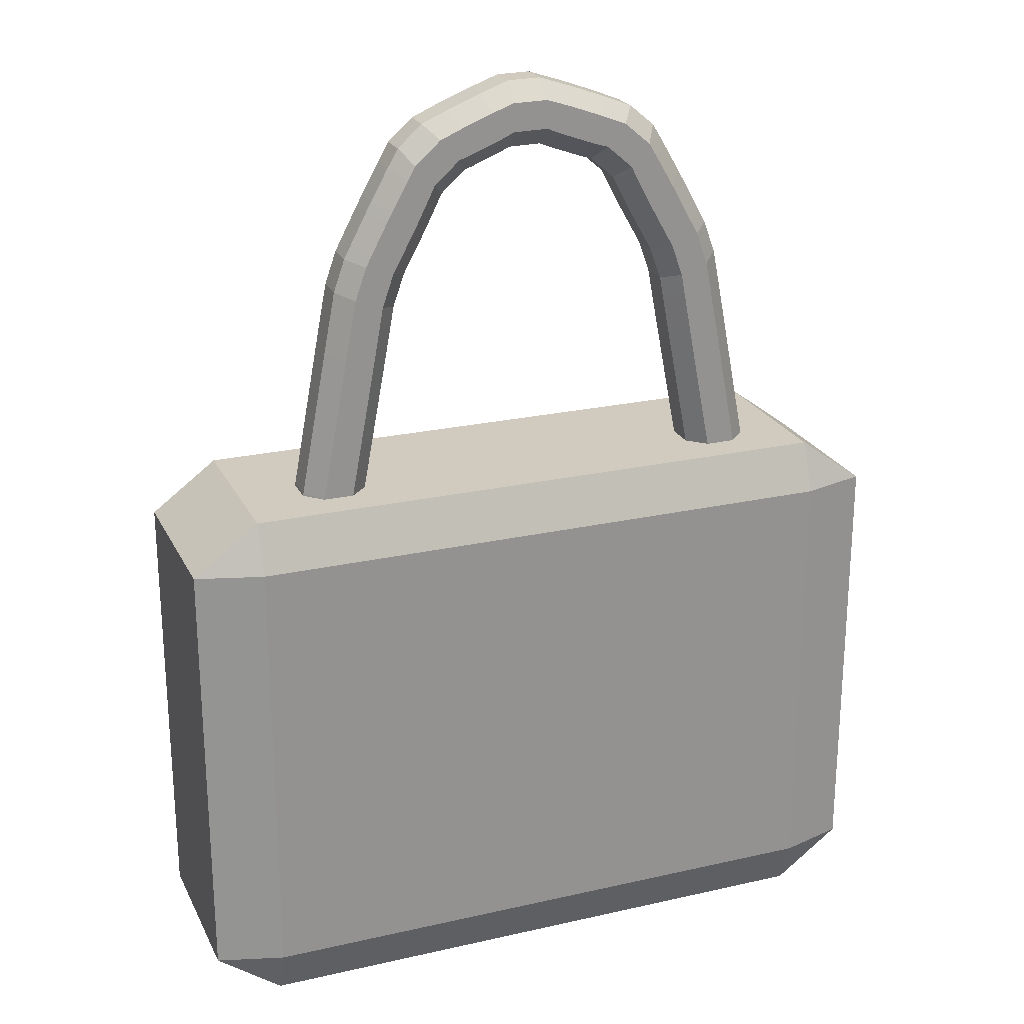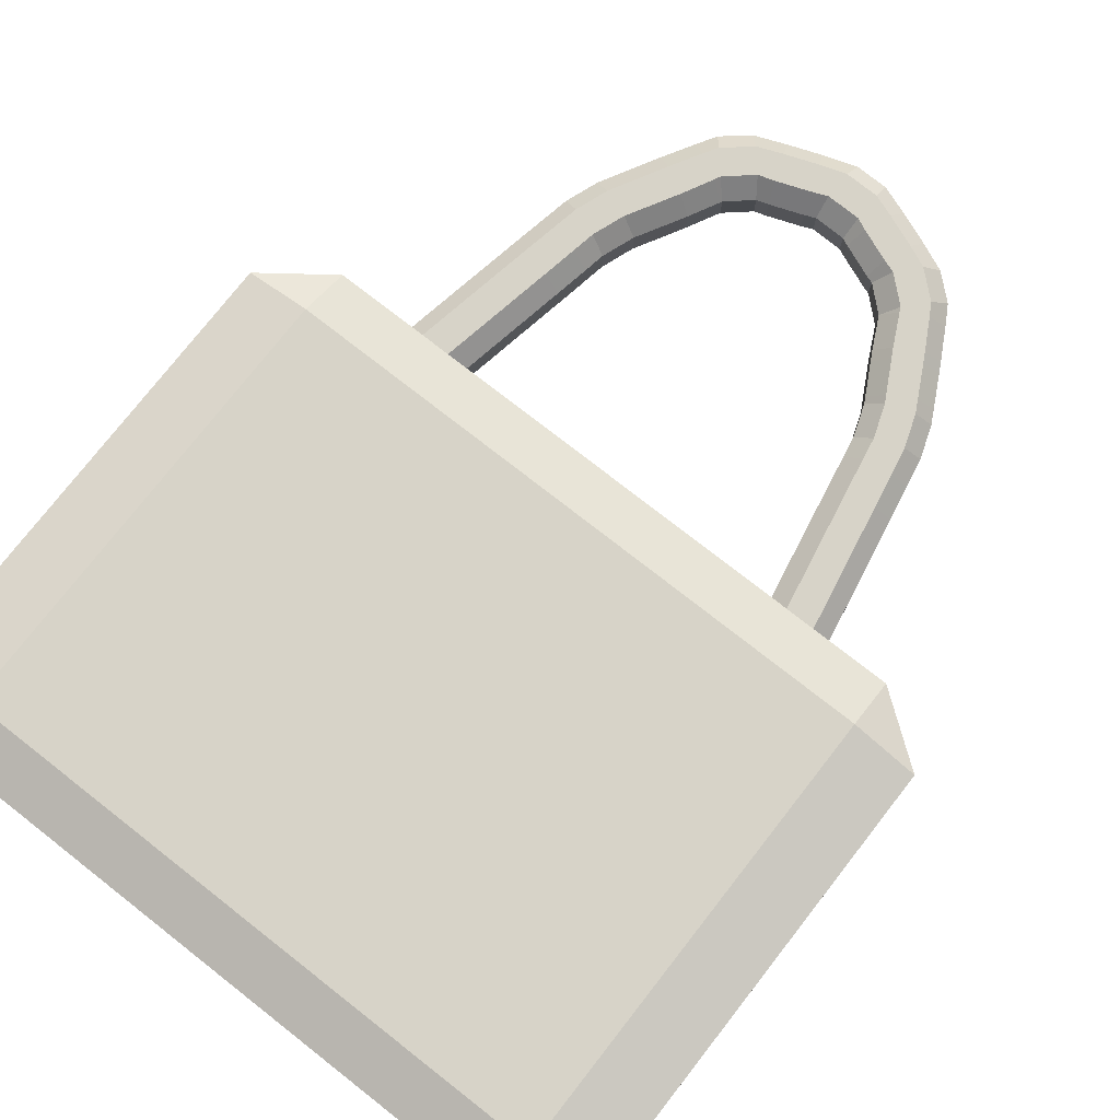
<metadata>
{"format":"obj","ext":"obj","renderer":"f3d","projection":"perspective","resolution":1024,"background":"white","views":[{"elev":23.4,"azim":159.0,"up":"+Y"},{"elev":76.6,"azim":38.0,"up":"+Z"}]}
</metadata>
<code>
o Cube_Cube.001
v -2.349 2.122 0.6887
v -2.349 1.739 0.8402
v -2.865 1.739 0.6887
v -2.349 -1.739 0.8402
v -2.349 -2.122 0.6887
v -2.865 -1.739 0.6887
v -2.349 2.122 -0.6887
v -2.865 1.739 -0.6887
v -2.349 1.739 -0.8402
v -2.349 -2.122 -0.6887
v -2.349 -1.739 -0.8402
v -2.865 -1.739 -0.6887
v 2.349 2.122 0.6887
v 2.865 1.739 0.6887
v 2.349 1.739 0.8402
v 2.349 -2.122 0.6887
v 2.349 -1.739 0.8402
v 2.865 -1.739 0.6887
v 2.349 2.122 -0.6887
v 2.349 1.739 -0.8402
v 2.865 1.739 -0.6887
v 2.349 -2.122 -0.6887
v 2.865 -1.739 -0.6887
v 2.349 -1.739 -0.8402
f 15 2 4 17
f 21 14 18 23
f 22 16 5 10
f 3 8 12 6
f 9 20 24 11
f 1 3 2
f 4 6 5
f 7 9 8
f 10 12 11
f 13 15 14
f 16 18 17
f 19 21 20
f 22 24 23
f 7 8 3 1
f 2 3 6 4
f 5 6 12 10
f 11 12 8 9
f 19 20 9 7
f 10 11 24 22
f 23 24 20 21
f 13 14 21 19
f 22 23 18 16
f 17 18 14 15
f 1 2 15 13
f 16 17 4 5
f 7 1 13 19
o Plane
v -1.725 0.4389 -0.4274
v -1.59 0.4294 -0.2922
v -1.735 0.304 -0.2922
v -1.59 0.4294 -0.06266
v -1.725 0.4389 0.07259
v -1.735 0.304 -0.06266
v -1.954 0.4551 0.07259
v -2.089 0.4647 -0.06266
v -1.964 0.3202 -0.06266
v -1.954 0.4551 -0.4274
v -1.964 0.3202 -0.2922
v -2.089 0.4647 -0.2922
v -0.6299 4.72 -0.4274
v -0.5457 4.605 -0.2922
v -0.7339 4.442 -0.2922
v -0.835 4.544 -0.4274
v -0.6299 4.72 0.07259
v -0.835 4.544 0.07259
v -0.7339 4.442 -0.06266
v -0.5457 4.605 -0.06266
v -0.8732 4.994 -0.06266
v -1.069 4.829 -0.06266
v -0.9802 4.714 0.07259
v -0.7736 4.889 0.07259
v -0.7736 4.889 -0.4274
v -0.9802 4.714 -0.4274
v -1.069 4.829 -0.2922
v -0.8732 4.994 -0.2922
v -1.295 3.617 -0.4274
v -1.202 3.871 -0.4274
v -1.074 3.822 -0.2922
v -1.165 3.572 -0.2922
v -1.074 3.822 -0.06266
v -1.202 3.871 0.07259
v -1.295 3.617 0.07259
v -1.165 3.572 -0.06266
v -1.416 3.949 0.07259
v -1.545 3.995 -0.06266
v -1.637 3.744 -0.06266
v -1.509 3.695 0.07259
v -1.545 3.995 -0.2922
v -1.416 3.949 -0.4274
v -1.509 3.695 -0.4274
v -1.637 3.744 -0.2922
v -1.596 2.047 -0.4274
v -1.461 2.029 -0.2922
v -1.496 1.761 -0.2922
v -1.631 1.779 -0.4274
v -1.596 2.047 0.07259
v -1.631 1.779 0.07259
v -1.496 1.761 -0.06266
v -1.461 2.029 -0.06266
v -1.957 2.094 -0.06266
v -1.992 1.827 -0.06266
v -1.858 1.809 0.07259
v -1.823 2.077 0.07259
v -1.823 2.077 -0.4274
v -1.858 1.809 -0.4274
v -1.992 1.827 -0.2922
v -1.957 2.094 -0.2922
v -0.1249 4.905 -0.4274
v 0.1456 4.901 -0.4274
v 0.1323 4.759 -0.2922
v -0.1156 4.762 -0.2922
v 0.1323 4.759 -0.06266
v 0.1456 4.901 0.07259
v -0.1249 4.905 0.07259
v -0.1156 4.762 -0.06266
v 0.1486 5.123 0.07259
v 0.1431 5.269 -0.06266
v -0.1125 5.272 -0.06266
v -0.1219 5.126 0.07259
v 0.1431 5.269 -0.2922
v 0.1486 5.123 -0.4274
v -0.1219 5.126 -0.4274
v -0.1125 5.272 -0.2922
v 0.5889 4.725 -0.4274
v 0.7901 4.544 -0.4274
v 0.6869 4.445 -0.2922
v 0.5021 4.612 -0.2922
v 0.6869 4.445 -0.06266
v 0.7901 4.544 0.07259
v 0.5889 4.725 0.07259
v 0.5021 4.612 -0.06266
v 0.9394 4.711 0.07259
v 1.031 4.824 -0.06266
v 0.8386 4.994 -0.06266
v 0.737 4.891 0.07259
v 1.031 4.824 -0.2922
v 0.9394 4.711 -0.4274
v 0.737 4.891 -0.4274
v 0.8386 4.994 -0.2922
v 1.13 3.89 -0.4274
v 1.22 3.635 -0.4274
v 1.091 3.591 -0.2922
v 1.002 3.843 -0.2922
v 1.091 3.591 -0.06266
v 1.22 3.635 0.07259
v 1.13 3.89 0.07259
v 1.002 3.843 -0.06266
v 1.435 3.71 0.07259
v 1.564 3.757 -0.06266
v 1.476 4.01 -0.06266
v 1.346 3.966 0.07259
v 1.564 3.757 -0.2922
v 1.435 3.71 -0.4274
v 1.346 3.966 -0.4274
v 1.476 4.01 -0.2922
v 1.507 2.098 -0.4274
v 1.538 1.829 -0.4274
v 1.404 1.814 -0.2922
v 1.372 2.082 -0.2922
v 1.404 1.814 -0.06266
v 1.538 1.829 0.07259
v 1.507 2.098 0.07259
v 1.372 2.082 -0.06266
v 1.766 1.856 0.07259
v 1.901 1.872 -0.06266
v 1.869 2.14 -0.06266
v 1.734 2.124 0.07259
v 1.901 1.872 -0.2922
v 1.766 1.856 -0.4274
v 1.734 2.124 -0.4274
v 1.869 2.14 -0.2922
v 1.606 0.4253 -0.4274
v 1.613 0.2902 -0.2922
v 1.471 0.4188 -0.2922
v 1.606 0.4253 0.07259
v 1.471 0.4188 -0.06266
v 1.613 0.2902 -0.06266
v 1.97 0.443 -0.06266
v 1.835 0.4364 0.07259
v 1.842 0.3013 -0.06266
v 1.835 0.4364 -0.4274
v 1.97 0.443 -0.2922
v 1.842 0.3013 -0.2922
v -1.558 2.24 -0.4274
v -1.507 2.505 -0.4274
v -1.374 2.48 -0.2922
v -1.425 2.214 -0.2922
v -1.374 2.48 -0.06266
v -1.507 2.505 0.07259
v -1.558 2.24 0.07259
v -1.425 2.214 -0.06266
v -1.732 2.549 0.07259
v -1.865 2.574 -0.06266
v -1.916 2.309 -0.06266
v -1.783 2.283 0.07259
v -1.865 2.574 -0.2922
v -1.732 2.549 -0.4274
v -1.783 2.283 -0.4274
v -1.916 2.309 -0.2922
v -1.468 2.705 -0.4274
v -1.417 2.971 -0.4274
v -1.284 2.945 -0.2922
v -1.335 2.68 -0.2922
v -1.284 2.945 -0.06266
v -1.417 2.971 0.07259
v -1.468 2.705 0.07259
v -1.335 2.68 -0.06266
v -1.642 3.014 0.07259
v -1.775 3.04 -0.06266
v -1.826 2.774 -0.06266
v -1.694 2.749 0.07259
v -1.775 3.04 -0.2922
v -1.642 3.014 -0.4274
v -1.694 2.749 -0.4274
v -1.826 2.774 -0.2922
v -1.378 3.171 -0.4274
v -1.328 3.436 -0.4274
v -1.195 3.411 -0.2922
v -1.246 3.145 -0.2922
v -1.195 3.411 -0.06266
v -1.328 3.436 0.07259
v -1.378 3.171 0.07259
v -1.246 3.145 -0.06266
v -1.552 3.48 0.07259
v -1.684 3.505 -0.06266
v -1.737 3.24 -0.06266
v -1.604 3.214 0.07259
v -1.684 3.505 -0.2922
v -1.552 3.48 -0.4274
v -1.604 3.214 -0.4274
v -1.737 3.24 -0.2922
v -0.5018 4.761 -0.4274
v -0.2478 4.854 -0.4274
v -0.2015 4.726 -0.2922
v -0.4552 4.633 -0.2922
v -0.2015 4.726 -0.06266
v -0.2478 4.854 0.07259
v -0.5018 4.761 0.07259
v -0.4552 4.633 -0.06266
v -0.323 5.06 0.07259
v -0.3695 5.187 -0.06266
v -0.6235 5.094 -0.06266
v -0.5771 4.967 0.07259
v -0.3695 5.187 -0.2922
v -0.323 5.06 -0.4274
v -0.5771 4.967 -0.4274
v -0.6235 5.094 -0.2922
v -1.163 3.938 -0.4274
v -1.03 4.174 -0.4274
v -0.9118 4.108 -0.2922
v -1.045 3.872 -0.2922
v -0.9118 4.108 -0.06266
v -1.03 4.174 0.07259
v -1.163 3.938 0.07259
v -1.045 3.872 -0.06266
v -1.23 4.286 0.07259
v -1.348 4.352 -0.06266
v -1.479 4.115 -0.06266
v -1.361 4.049 0.07259
v -1.348 4.352 -0.2922
v -1.23 4.286 -0.4274
v -1.361 4.049 -0.4274
v -1.479 4.115 -0.2922
v -0.9822 4.259 -0.4274
v -0.8569 4.499 -0.4274
v -0.7388 4.432 -0.2922
v -0.8642 4.193 -0.2922
v -0.7388 4.432 -0.06266
v -0.8569 4.499 0.07259
v -0.9822 4.259 0.07259
v -0.8642 4.193 -0.06266
v -1.046 4.605 0.07259
v -1.164 4.671 -0.06266
v -1.301 4.437 -0.06266
v -1.183 4.371 0.07259
v -1.164 4.671 -0.2922
v -1.046 4.605 -0.4274
v -1.183 4.371 -0.4274
v -1.301 4.437 -0.2922
v -1.716 0.5733 -0.4274
v -1.697 0.8431 -0.4274
v -1.562 0.8336 -0.2922
v -1.581 0.5638 -0.2922
v -1.562 0.8336 -0.06266
v -1.697 0.8431 0.07259
v -1.716 0.5733 0.07259
v -1.581 0.5638 -0.06266
v -1.926 0.8593 0.07259
v -2.06 0.8688 -0.06266
v -2.08 0.599 -0.06266
v -1.945 0.5895 0.07259
v -2.06 0.8688 -0.2922
v -1.926 0.8593 -0.4274
v -1.945 0.5895 -0.4274
v -2.08 0.599 -0.2922
v -1.687 0.9775 -0.4274
v -1.668 1.247 -0.4274
v -1.533 1.238 -0.2922
v -1.552 0.9679 -0.2922
v -1.533 1.238 -0.06266
v -1.668 1.247 0.07259
v -1.687 0.9775 0.07259
v -1.552 0.9679 -0.06266
v -1.897 1.263 0.07259
v -2.032 1.273 -0.06266
v -2.051 1.003 -0.06266
v -1.916 0.9937 0.07259
v -2.032 1.273 -0.2922
v -1.897 1.263 -0.4274
v -1.916 0.9937 -0.4274
v -2.051 1.003 -0.2922
v -1.659 1.382 -0.4274
v -1.64 1.652 -0.4274
v -1.505 1.642 -0.2922
v -1.524 1.372 -0.2922
v -1.505 1.642 -0.06266
v -1.64 1.652 0.07259
v -1.659 1.382 0.07259
v -1.524 1.372 -0.06266
v -1.868 1.668 0.07259
v -2.003 1.677 -0.06266
v -2.022 1.407 -0.06266
v -1.887 1.398 0.07259
v -2.003 1.677 -0.2922
v -1.868 1.668 -0.4274
v -1.887 1.398 -0.4274
v -2.022 1.407 -0.2922
v 0.239 4.859 -0.4274
v 0.4903 4.759 -0.4274
v 0.4403 4.633 -0.2922
v 0.1893 4.733 -0.2922
v 0.4403 4.633 -0.06266
v 0.4903 4.759 0.07259
v 0.239 4.859 0.07259
v 0.1893 4.733 -0.06266
v 0.5709 4.962 0.07259
v 0.6207 5.088 -0.06266
v 0.3692 5.187 -0.06266
v 0.3193 5.062 0.07259
v 0.6207 5.088 -0.2922
v 0.5709 4.962 -0.4274
v 0.3193 5.062 -0.4274
v 0.3692 5.187 -0.2922
v 0.8071 4.507 -0.4274
v 0.9277 4.265 -0.4274
v 0.8084 4.201 -0.2922
v 0.6877 4.443 -0.2922
v 0.8084 4.201 -0.06266
v 0.9277 4.265 0.07259
v 0.8071 4.507 0.07259
v 0.6877 4.443 -0.06266
v 1.13 4.373 0.07259
v 1.249 4.437 -0.06266
v 1.118 4.673 -0.06266
v 0.9984 4.609 0.07259
v 1.249 4.437 -0.2922
v 1.13 4.373 -0.4274
v 0.9984 4.609 -0.4274
v 1.118 4.673 -0.2922
v 0.9689 4.188 -0.4274
v 1.098 3.95 -0.4274
v 0.9782 3.886 -0.2922
v 0.8497 4.124 -0.2922
v 0.9782 3.886 -0.06266
v 1.098 3.95 0.07259
v 0.9689 4.188 0.07259
v 0.8497 4.124 -0.06266
v 1.298 4.057 0.07259
v 1.417 4.121 -0.06266
v 1.291 4.36 -0.06266
v 1.171 4.296 0.07259
v 1.417 4.121 -0.2922
v 1.298 4.057 -0.4274
v 1.171 4.296 -0.4274
v 1.291 4.36 -0.2922
v 1.252 3.462 -0.4274
v 1.301 3.196 -0.4274
v 1.168 3.171 -0.2922
v 1.119 3.437 -0.2922
v 1.168 3.171 -0.06266
v 1.301 3.196 0.07259
v 1.252 3.462 0.07259
v 1.119 3.437 -0.06266
v 1.526 3.238 0.07259
v 1.659 3.263 -0.06266
v 1.608 3.528 -0.06266
v 1.475 3.504 0.07259
v 1.659 3.263 -0.2922
v 1.526 3.238 -0.4274
v 1.475 3.504 -0.4274
v 1.608 3.528 -0.2922
v 1.336 3.004 -0.4274
v 1.386 2.738 -0.4274
v 1.253 2.713 -0.2922
v 1.203 2.979 -0.2922
v 1.253 2.713 -0.06266
v 1.386 2.738 0.07259
v 1.336 3.004 0.07259
v 1.203 2.979 -0.06266
v 1.612 2.781 0.07259
v 1.745 2.806 -0.06266
v 1.695 3.071 -0.06266
v 1.562 3.046 0.07259
v 1.745 2.806 -0.2922
v 1.612 2.781 -0.4274
v 1.562 3.046 -0.4274
v 1.695 3.071 -0.2922
v 1.422 2.547 -0.4274
v 1.472 2.281 -0.4274
v 1.339 2.256 -0.2922
v 1.289 2.522 -0.2922
v 1.339 2.256 -0.06266
v 1.472 2.281 0.07259
v 1.422 2.547 0.07259
v 1.289 2.522 -0.06266
v 1.697 2.323 0.07259
v 1.83 2.348 -0.06266
v 1.781 2.614 -0.06266
v 1.648 2.589 0.07259
v 1.83 2.348 -0.2922
v 1.697 2.323 -0.4274
v 1.648 2.589 -0.4274
v 1.781 2.614 -0.2922
v 1.545 1.687 -0.4274
v 1.558 1.417 -0.4274
v 1.423 1.41 -0.2922
v 1.41 1.68 -0.2922
v 1.423 1.41 -0.06266
v 1.558 1.417 0.07259
v 1.545 1.687 0.07259
v 1.41 1.68 -0.06266
v 1.787 1.428 0.07259
v 1.922 1.434 -0.06266
v 1.909 1.705 -0.06266
v 1.774 1.698 0.07259
v 1.922 1.434 -0.2922
v 1.787 1.428 -0.4274
v 1.774 1.698 -0.4274
v 1.909 1.705 -0.2922
v 1.565 1.266 -0.4274
v 1.578 0.9962 -0.4274
v 1.443 0.9896 -0.2922
v 1.43 1.26 -0.2922
v 1.443 0.9896 -0.06266
v 1.578 0.9962 0.07259
v 1.565 1.266 0.07259
v 1.43 1.26 -0.06266
v 1.808 1.007 0.07259
v 1.943 1.014 -0.06266
v 1.93 1.284 -0.06266
v 1.794 1.277 0.07259
v 1.943 1.014 -0.2922
v 1.808 1.007 -0.4274
v 1.794 1.277 -0.4274
v 1.93 1.284 -0.2922
v 1.586 0.8458 -0.4274
v 1.599 0.5756 -0.4274
v 1.464 0.5691 -0.2922
v 1.451 0.8393 -0.2922
v 1.464 0.5691 -0.06266
v 1.599 0.5756 0.07259
v 1.586 0.8458 0.07259
v 1.451 0.8393 -0.06266
v 1.828 0.5868 0.07259
v 1.963 0.5933 -0.06266
v 1.95 0.8635 -0.06266
v 1.815 0.857 0.07259
v 1.963 0.5933 -0.2922
v 1.828 0.5868 -0.4274
v 1.815 0.857 -0.4274
v 1.95 0.8635 -0.2922
f 260 264 28 26
f 151 153 437 435
f 71 75 293 291
f 74 79 297 294
f 78 83 301 298
f 82 72 290 302
f 191 177 162 174
f 187 192 173 170
f 196 200 181 179
f 183 188 169 166
f 207 193 178 190
f 203 208 189 186
f 244 248 229 227
f 199 204 185 182
f 239 225 54 66
f 231 236 61 58
f 235 240 65 62
f 56 60 197 195
f 39 43 245 243
f 42 47 249 246
f 46 51 253 250
f 50 40 242 254
f 319 305 86 98
f 311 316 93 90
f 315 320 97 94
f 88 92 213 211
f 59 64 201 198
f 63 68 205 202
f 175 161 69 81
f 228 232 57 55
f 255 241 226 238
f 251 256 237 234
f 276 280 261 259
f 247 252 233 230
f 215 220 48 41
f 219 224 52 45
f 67 53 194 206
f 212 216 44 38
f 263 268 31 29
f 267 272 36 32
f 223 209 37 49
f 27 30 33 35
f 287 273 258 270
f 283 288 269 266
f 292 296 277 275
f 279 284 265 262
f 303 289 274 286
f 299 304 285 282
f 340 344 325 323
f 295 300 281 278
f 167 172 80 73
f 171 176 84 77
f 99 85 210 222
f 164 168 76 70
f 91 96 217 214
f 95 100 221 218
f 115 101 306 318
f 308 312 89 87
f 335 321 102 114
f 327 332 109 106
f 331 336 113 110
f 104 108 309 307
f 107 112 313 310
f 111 116 317 314
f 131 117 338 350
f 324 328 105 103
f 351 337 322 334
f 347 352 333 330
f 372 376 357 355
f 343 348 329 326
f 367 353 118 130
f 359 364 125 122
f 363 368 129 126
f 120 124 341 339
f 123 128 345 342
f 127 132 349 346
f 147 133 386 398
f 356 360 121 119
f 383 369 354 366
f 379 384 365 362
f 388 392 373 371
f 375 380 361 358
f 399 385 370 382
f 395 400 381 378
f 420 424 405 403
f 391 396 377 374
f 415 401 134 146
f 407 412 141 138
f 411 416 145 142
f 136 140 389 387
f 139 144 393 390
f 143 148 397 394
f 158 149 434 446
f 404 408 137 135
f 431 417 402 414
f 427 432 413 410
f 436 440 421 419
f 423 428 409 406
f 447 433 418 430
f 443 448 429 426
f 439 444 425 422
f 152 156 441 438
f 155 159 445 442
f 180 184 165 163
f 160 157 154 150
f 25 26 27
f 28 29 30
f 31 32 33
f 34 35 36
f 37 38 39 40
f 41 42 43 44
f 45 46 47 48
f 49 50 51 52
f 53 54 55 56
f 57 58 59 60
f 61 62 63 64
f 65 66 67 68
f 69 70 71 72
f 73 74 75 76
f 77 78 79 80
f 81 82 83 84
f 85 86 87 88
f 89 90 91 92
f 93 94 95 96
f 97 98 99 100
f 101 102 103 104
f 105 106 107 108
f 109 110 111 112
f 113 114 115 116
f 117 118 119 120
f 121 122 123 124
f 125 126 127 128
f 129 130 131 132
f 133 134 135 136
f 137 138 139 140
f 141 142 143 144
f 145 146 147 148
f 149 150 151
f 152 153 154
f 155 156 157
f 158 159 160
f 161 162 163 164
f 165 166 167 168
f 169 170 171 172
f 173 174 175 176
f 177 178 179 180
f 181 182 183 184
f 185 186 187 188
f 189 190 191 192
f 193 194 195 196
f 197 198 199 200
f 201 202 203 204
f 205 206 207 208
f 209 210 211 212
f 213 214 215 216
f 217 218 219 220
f 221 222 223 224
f 225 226 227 228
f 229 230 231 232
f 233 234 235 236
f 237 238 239 240
f 241 242 243 244
f 245 246 247 248
f 249 250 251 252
f 253 254 255 256
f 257 258 259 260
f 261 262 263 264
f 265 266 267 268
f 269 270 271 272
f 273 274 275 276
f 277 278 279 280
f 281 282 283 284
f 285 286 287 288
f 289 290 291 292
f 293 294 295 296
f 297 298 299 300
f 301 302 303 304
f 305 306 307 308
f 309 310 311 312
f 313 314 315 316
f 317 318 319 320
f 321 322 323 324
f 325 326 327 328
f 329 330 331 332
f 333 334 335 336
f 337 338 339 340
f 341 342 343 344
f 345 346 347 348
f 349 350 351 352
f 353 354 355 356
f 357 358 359 360
f 361 362 363 364
f 365 366 367 368
f 369 370 371 372
f 373 374 375 376
f 377 378 379 380
f 381 382 383 384
f 385 386 387 388
f 389 390 391 392
f 393 394 395 396
f 397 398 399 400
f 401 402 403 404
f 405 406 407 408
f 409 410 411 412
f 413 414 415 416
f 417 418 419 420
f 421 422 423 424
f 425 426 427 428
f 429 430 431 432
f 433 434 435 436
f 437 438 439 440
f 441 442 443 444
f 445 446 447 448
f 34 25 27 35
f 26 28 30 27
f 29 31 33 30
f 32 36 35 33
f 149 158 160 150
f 159 155 157 160
f 156 152 154 157
f 153 151 150 154
f 69 161 164 70
f 163 165 168 164
f 167 73 76 168
f 75 71 70 76
f 166 169 172 167
f 171 77 80 172
f 79 74 73 80
f 170 173 176 171
f 175 81 84 176
f 83 78 77 84
f 174 162 161 175
f 72 82 81 69
f 162 177 180 163
f 179 181 184 180
f 183 166 165 184
f 182 185 188 183
f 187 170 169 188
f 186 189 192 187
f 191 174 173 192
f 190 178 177 191
f 178 193 196 179
f 195 197 200 196
f 199 182 181 200
f 198 201 204 199
f 203 186 185 204
f 202 205 208 203
f 207 190 189 208
f 206 194 193 207
f 194 53 56 195
f 55 57 60 56
f 59 198 197 60
f 58 61 64 59
f 63 202 201 64
f 62 65 68 63
f 67 206 205 68
f 66 54 53 67
f 37 209 212 38
f 211 213 216 212
f 215 41 44 216
f 43 39 38 44
f 214 217 220 215
f 219 45 48 220
f 47 42 41 48
f 218 221 224 219
f 223 49 52 224
f 51 46 45 52
f 222 210 209 223
f 40 50 49 37
f 210 85 88 211
f 87 89 92 88
f 91 214 213 92
f 90 93 96 91
f 95 218 217 96
f 94 97 100 95
f 99 222 221 100
f 98 86 85 99
f 54 225 228 55
f 227 229 232 228
f 231 58 57 232
f 230 233 236 231
f 235 62 61 236
f 234 237 240 235
f 239 66 65 240
f 238 226 225 239
f 226 241 244 227
f 243 245 248 244
f 247 230 229 248
f 246 249 252 247
f 251 234 233 252
f 250 253 256 251
f 255 238 237 256
f 254 242 241 255
f 242 40 39 243
f 42 246 245 43
f 46 250 249 47
f 50 254 253 51
f 25 257 260 26
f 259 261 264 260
f 263 29 28 264
f 262 265 268 263
f 267 32 31 268
f 266 269 272 267
f 271 34 36 272
f 270 258 257 271
f 258 273 276 259
f 275 277 280 276
f 279 262 261 280
f 278 281 284 279
f 283 266 265 284
f 282 285 288 283
f 287 270 269 288
f 286 274 273 287
f 274 289 292 275
f 291 293 296 292
f 295 278 277 296
f 294 297 300 295
f 299 282 281 300
f 298 301 304 299
f 303 286 285 304
f 302 290 289 303
f 290 72 71 291
f 74 294 293 75
f 78 298 297 79
f 82 302 301 83
f 86 305 308 87
f 307 309 312 308
f 311 90 89 312
f 310 313 316 311
f 315 94 93 316
f 314 317 320 315
f 319 98 97 320
f 318 306 305 319
f 306 101 104 307
f 103 105 108 104
f 107 310 309 108
f 106 109 112 107
f 111 314 313 112
f 110 113 116 111
f 115 318 317 116
f 114 102 101 115
f 102 321 324 103
f 323 325 328 324
f 327 106 105 328
f 326 329 332 327
f 331 110 109 332
f 330 333 336 331
f 335 114 113 336
f 334 322 321 335
f 322 337 340 323
f 339 341 344 340
f 343 326 325 344
f 342 345 348 343
f 347 330 329 348
f 346 349 352 347
f 351 334 333 352
f 350 338 337 351
f 338 117 120 339
f 119 121 124 120
f 123 342 341 124
f 122 125 128 123
f 127 346 345 128
f 126 129 132 127
f 131 350 349 132
f 130 118 117 131
f 118 353 356 119
f 355 357 360 356
f 359 122 121 360
f 358 361 364 359
f 363 126 125 364
f 362 365 368 363
f 367 130 129 368
f 366 354 353 367
f 354 369 372 355
f 371 373 376 372
f 375 358 357 376
f 374 377 380 375
f 379 362 361 380
f 378 381 384 379
f 383 366 365 384
f 382 370 369 383
f 370 385 388 371
f 387 389 392 388
f 391 374 373 392
f 390 393 396 391
f 395 378 377 396
f 394 397 400 395
f 399 382 381 400
f 398 386 385 399
f 386 133 136 387
f 135 137 140 136
f 139 390 389 140
f 138 141 144 139
f 143 394 393 144
f 142 145 148 143
f 147 398 397 148
f 146 134 133 147
f 134 401 404 135
f 403 405 408 404
f 407 138 137 408
f 406 409 412 407
f 411 142 141 412
f 410 413 416 411
f 415 146 145 416
f 414 402 401 415
f 402 417 420 403
f 419 421 424 420
f 423 406 405 424
f 422 425 428 423
f 427 410 409 428
f 426 429 432 427
f 431 414 413 432
f 430 418 417 431
f 418 433 436 419
f 435 437 440 436
f 439 422 421 440
f 438 441 444 439
f 443 426 425 444
f 442 445 448 443
f 447 430 429 448
f 446 434 433 447
f 434 149 151 435
f 152 438 437 153
f 155 442 441 156
f 158 446 445 159
f 271 257 25 34

</code>
